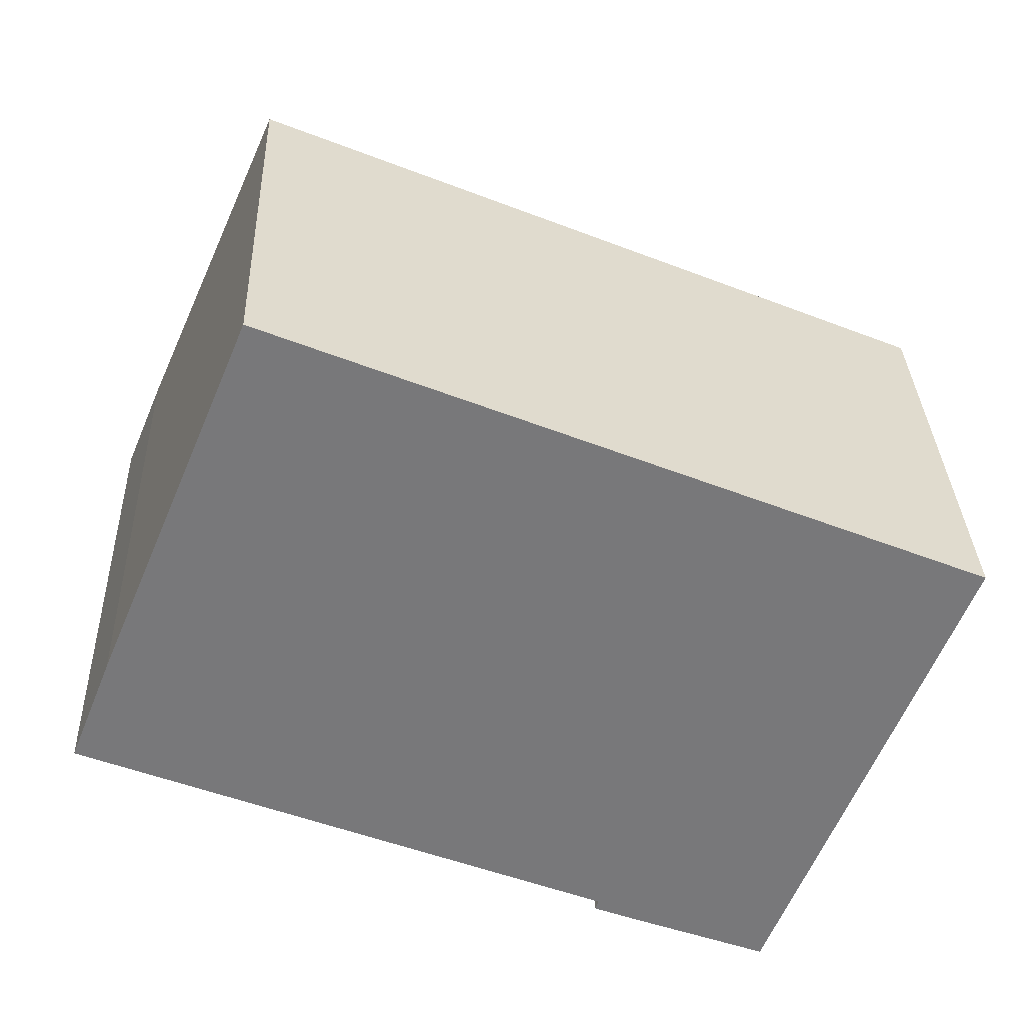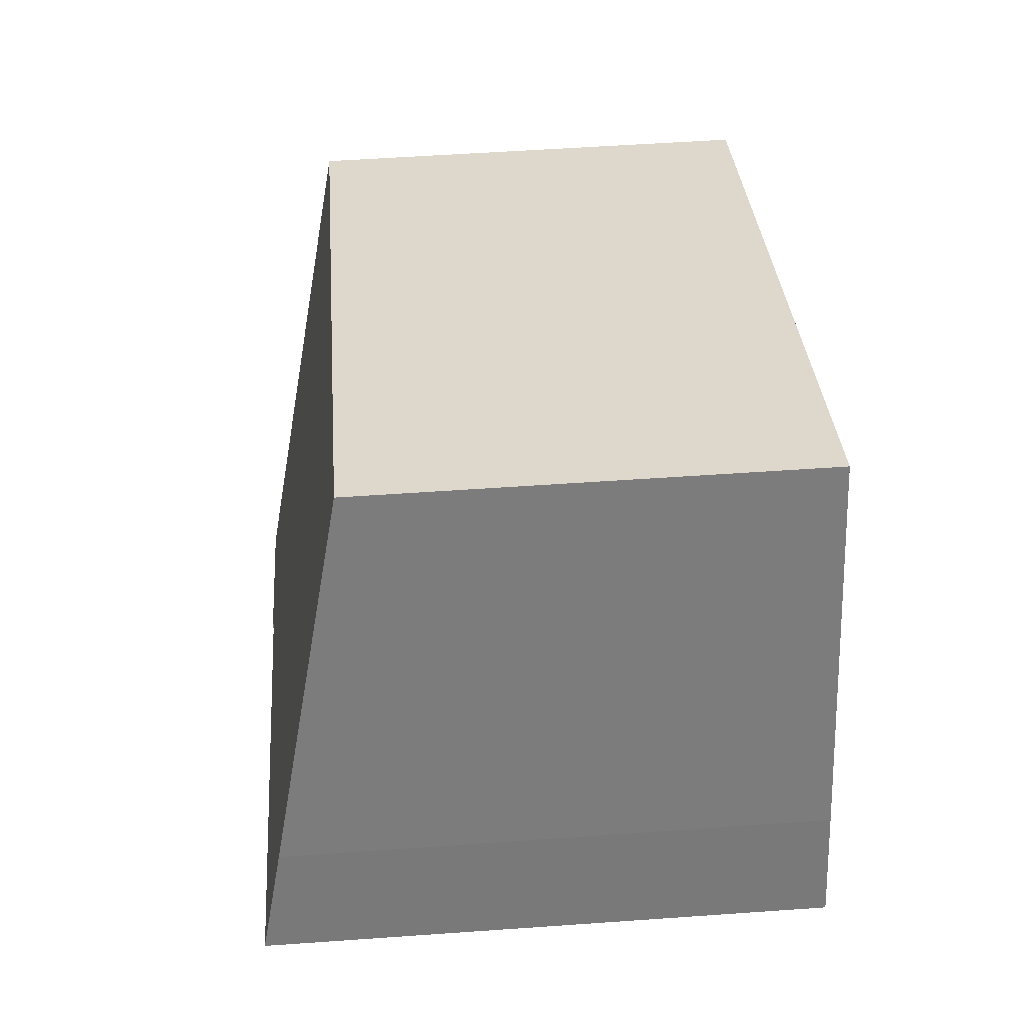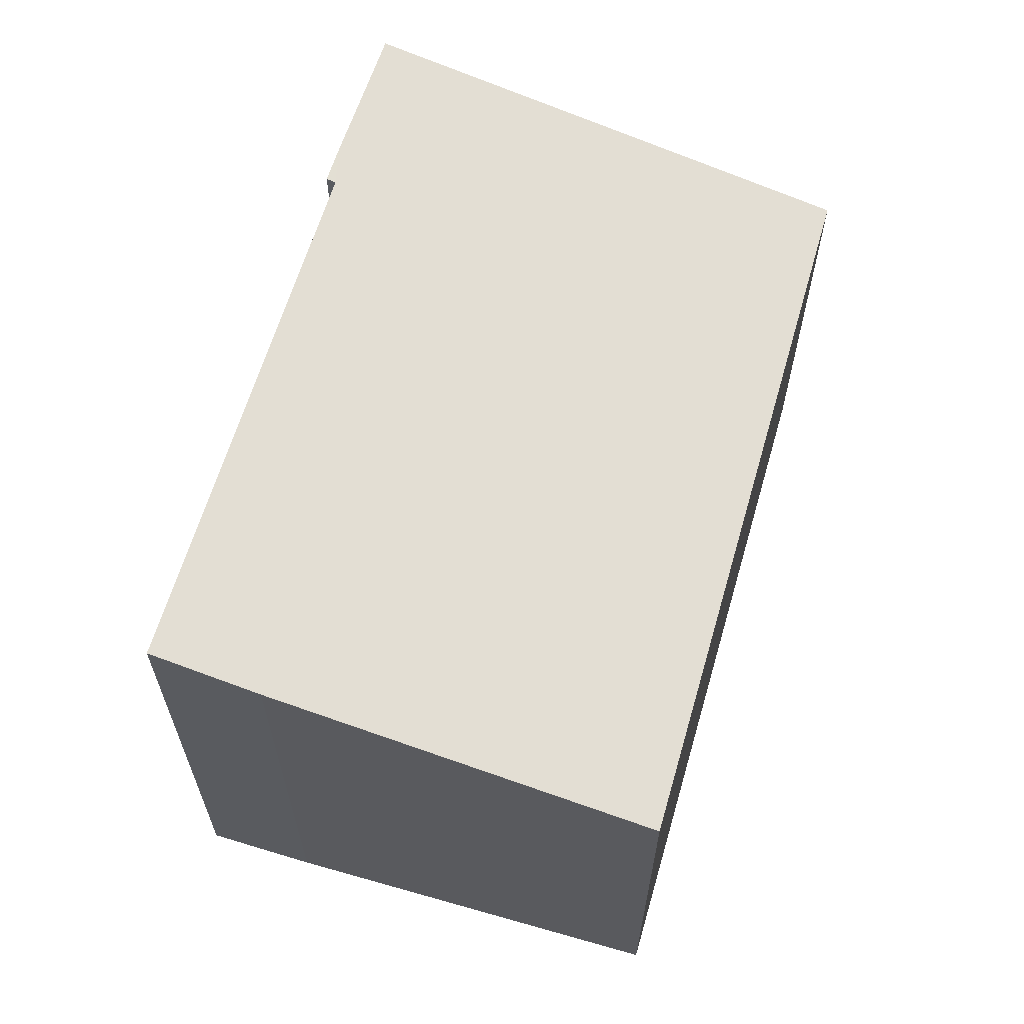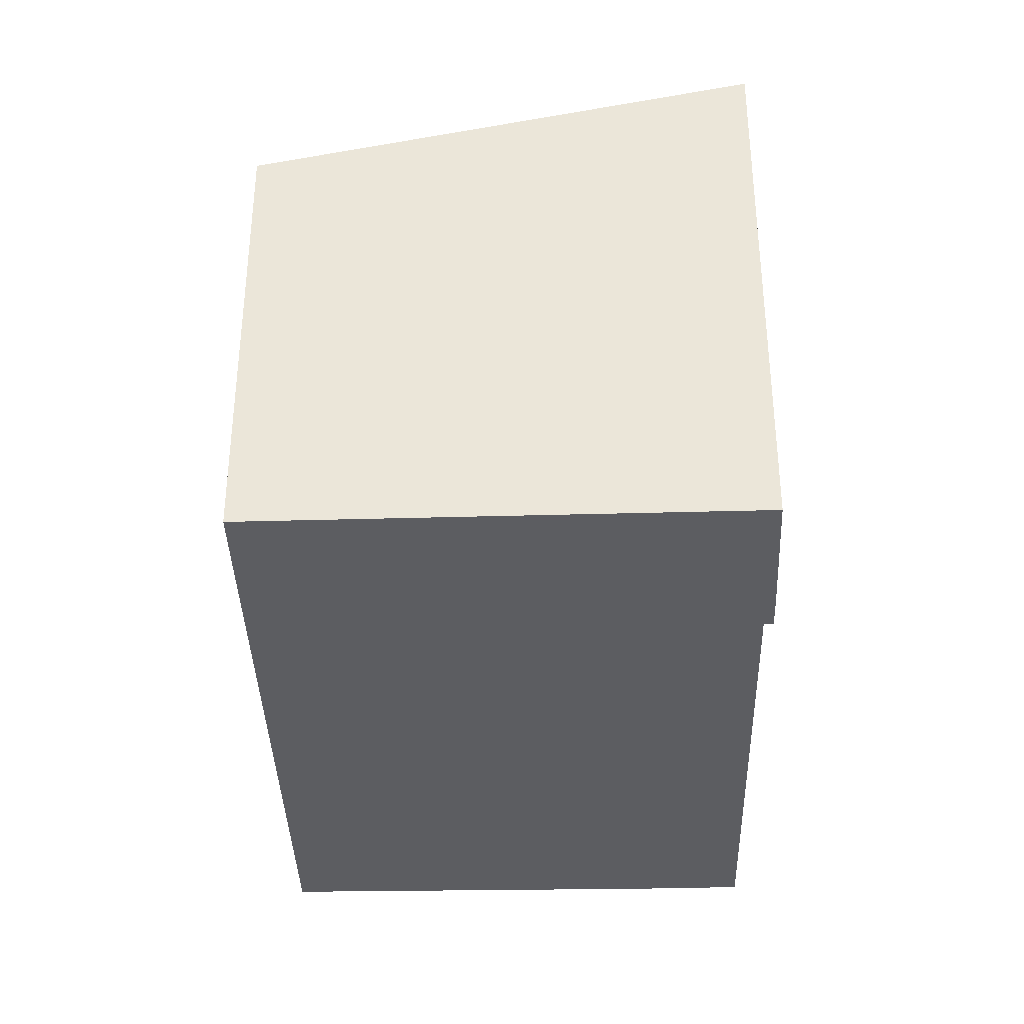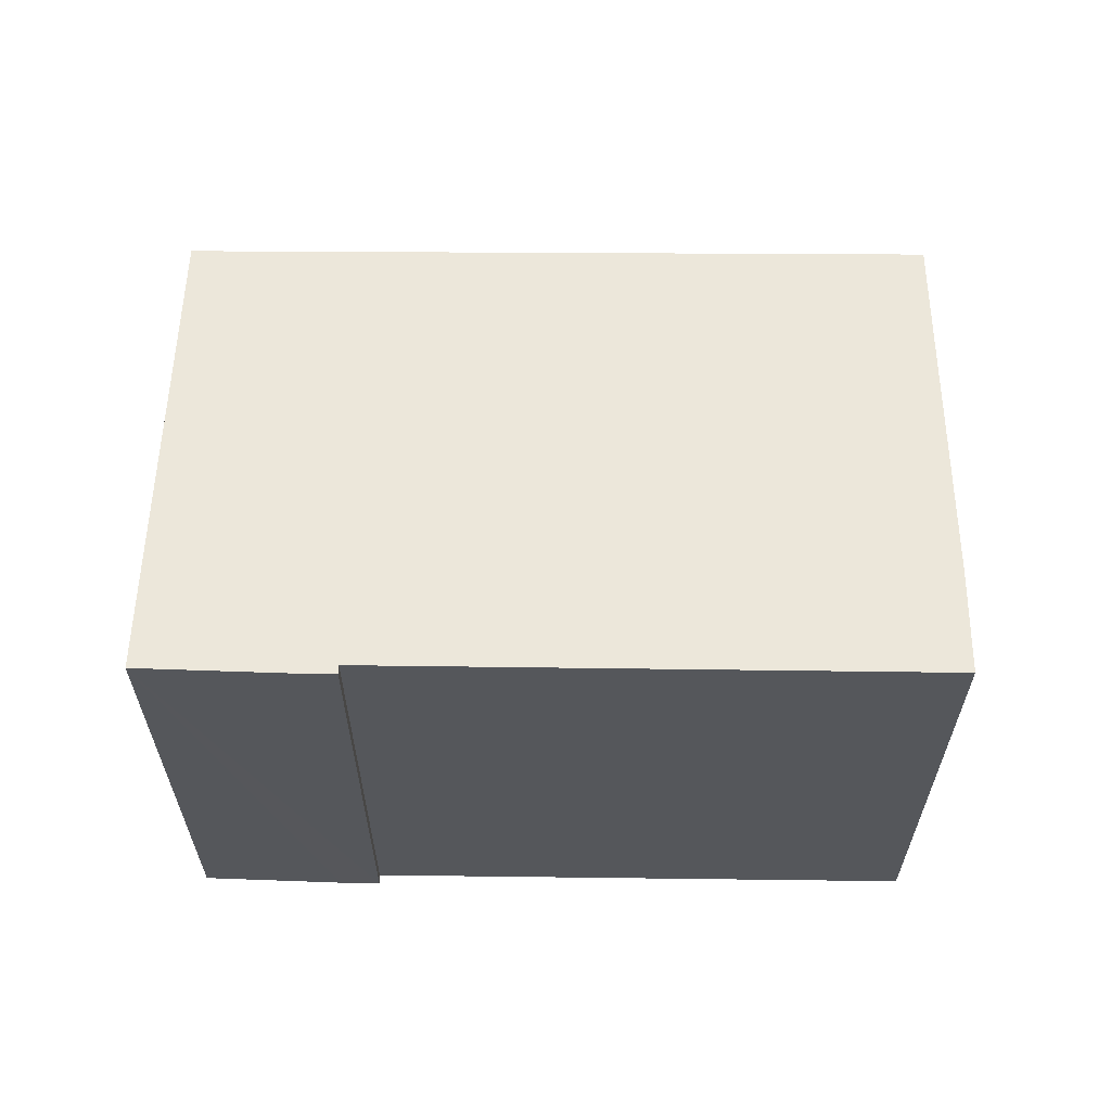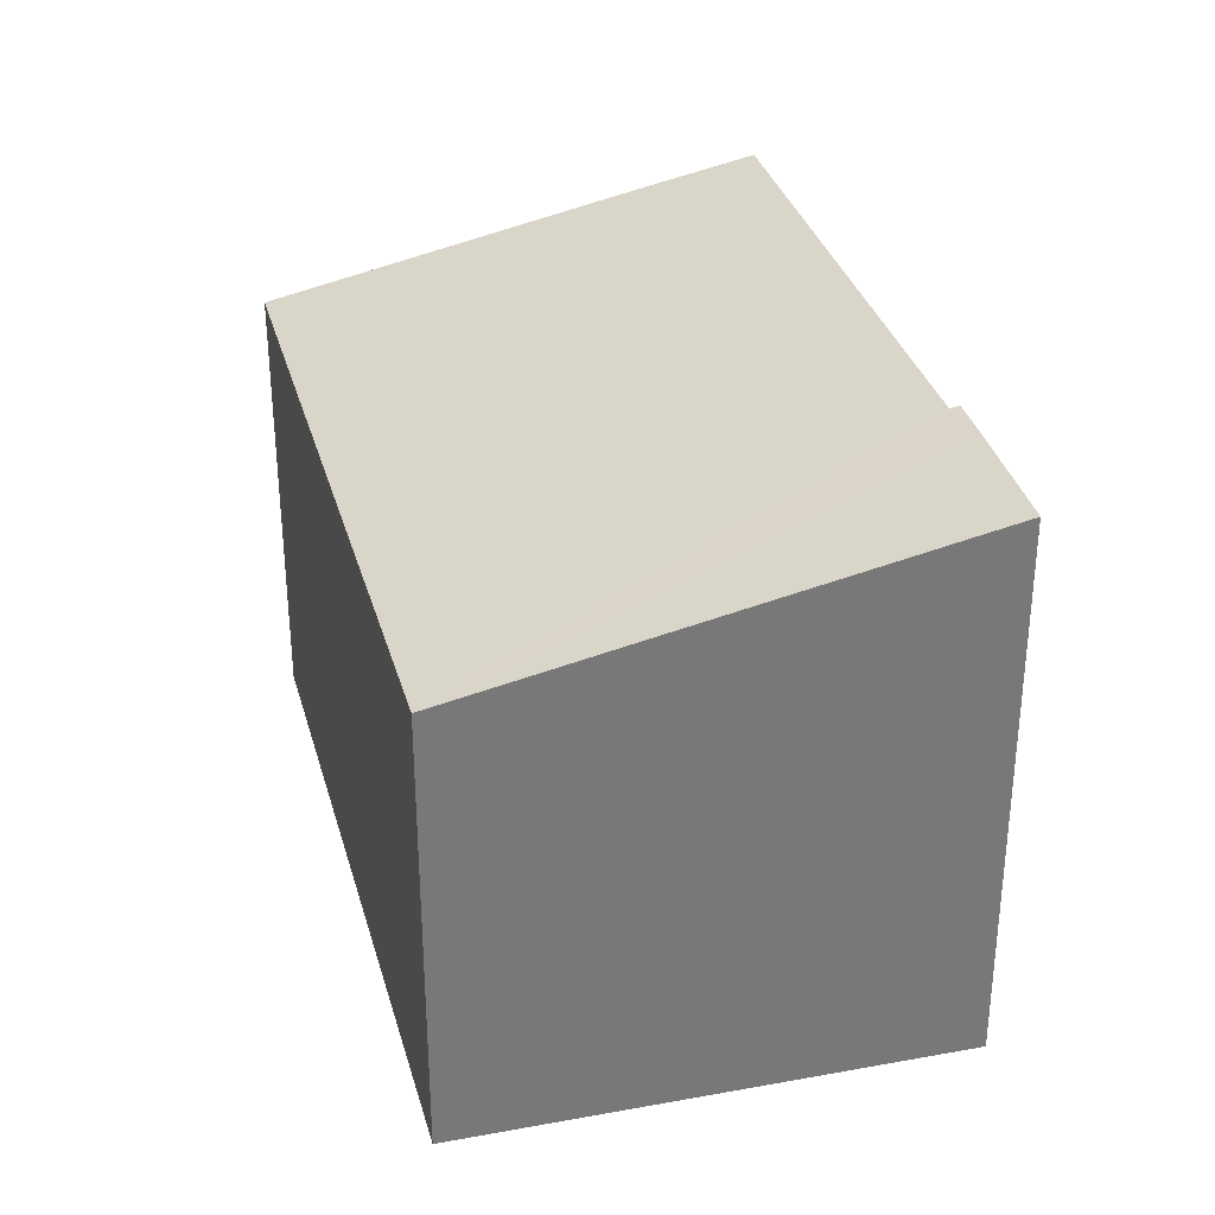
<metadata>
{"format":"obj","ext":"obj","renderer":"f3d","projection":"perspective","resolution":1024,"background":"white","views":[{"elev":32.6,"azim":-2.1,"up":"+Z"},{"elev":54.2,"azim":-94.3,"up":"+Z"},{"elev":63.8,"azim":-51.3,"up":"+Y"},{"elev":-36.3,"azim":113.8,"up":"+Y"},{"elev":63.2,"azim":-157.2,"up":"+Y"},{"elev":32.8,"azim":97.6,"up":"+Y"}]}
</metadata>
<code>
v  0.246 3.157 0.62
v  3.079 3.296 -1.249
v  0 3.292 2.016e-16
v  1.152 2.683 2.79
v  5.212 2.695 1.102
v  3.286 3.307 -1.392
v  4.097 3.303 -1.698
v  3.058 3.307 -1.302
v  3.058 7.972e-17 -1.302
v  3.079 7.648e-17 -1.249
v  0 0 0
v  0.246 -3.796e-17 0.62
v  3.286 8.524e-17 -1.392
v  4.097 1.04e-16 -1.698
v  1.152 -1.708e-16 2.79
v  5.212 -6.748e-17 1.102
g defaultobject
f 1 2 3
f 2 1 4
f 2 4 5
f 2 5 6
f 6 5 7
f 6 8 2
f 9 2 8
f 2 9 10
f 11 1 3
f 1 11 12
f 10 3 2
f 3 10 11
f 6 9 8
f 9 6 7
f 9 7 13
f 13 7 14
f 12 4 1
f 4 12 15
f 4 16 5
f 16 4 15
f 5 14 7
f 14 5 16
f 12 16 15
f 16 12 11
f 16 11 10
f 16 10 9
f 16 9 13
f 16 13 14

</code>
